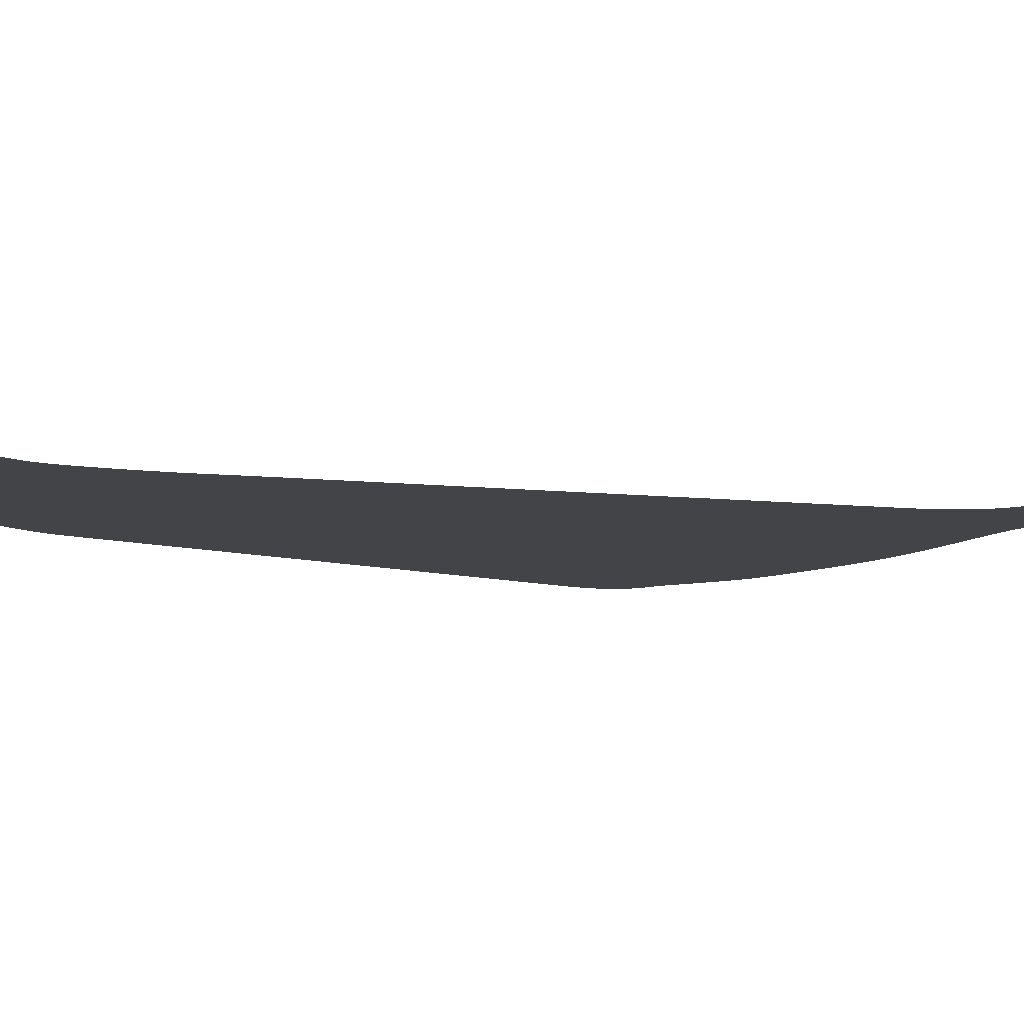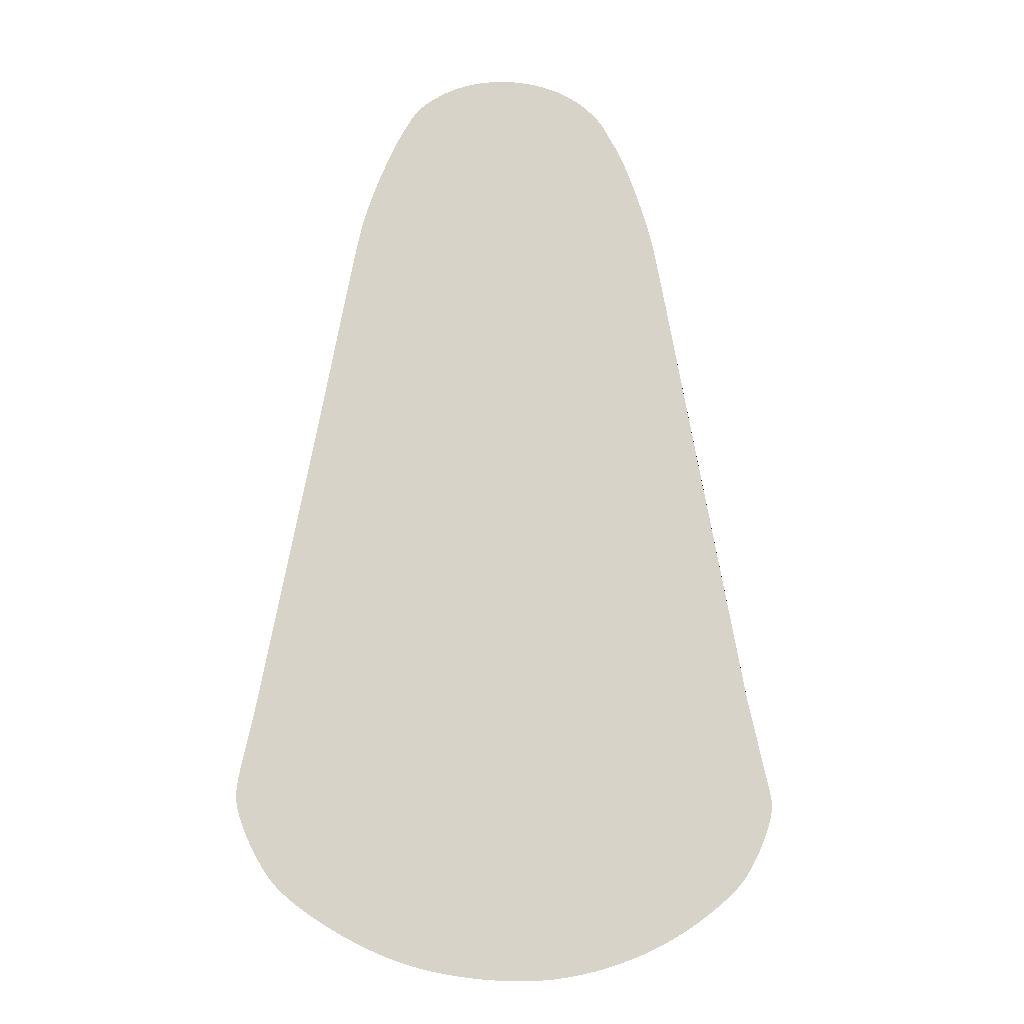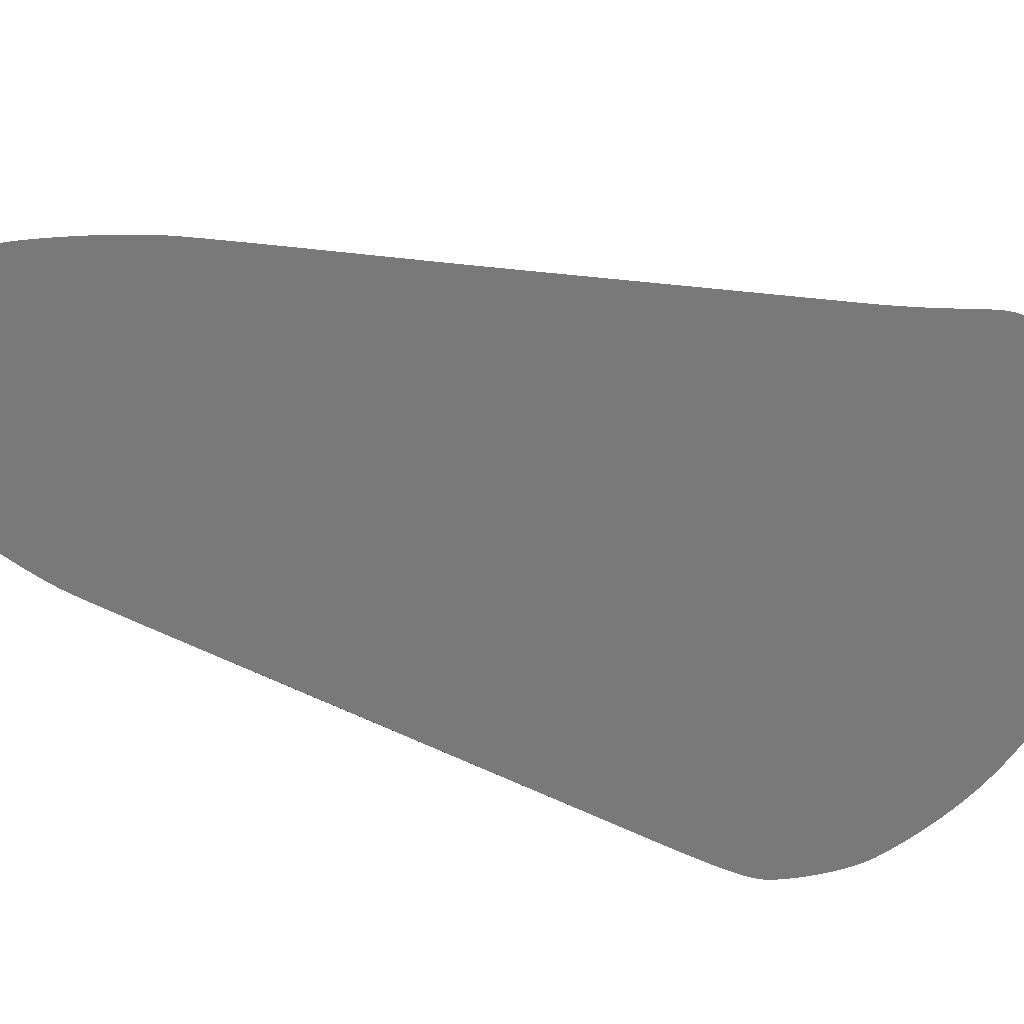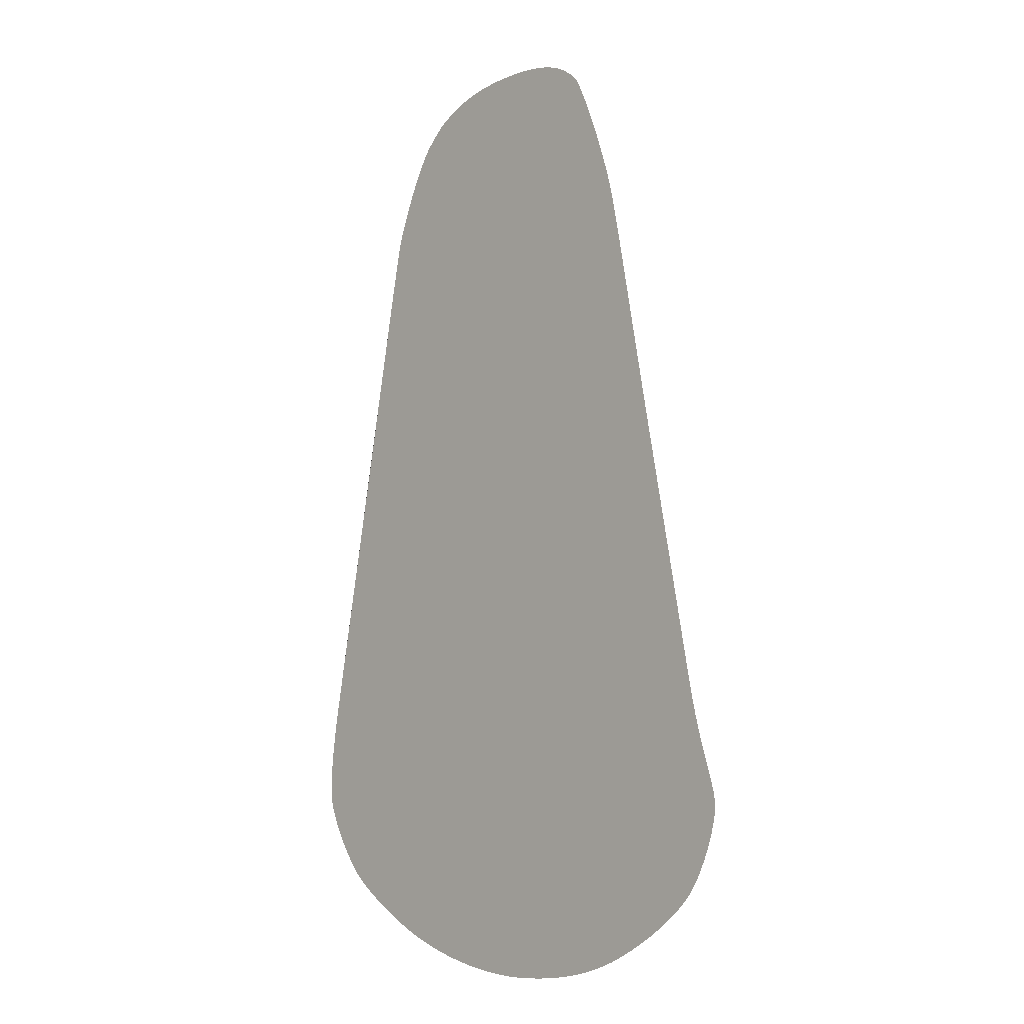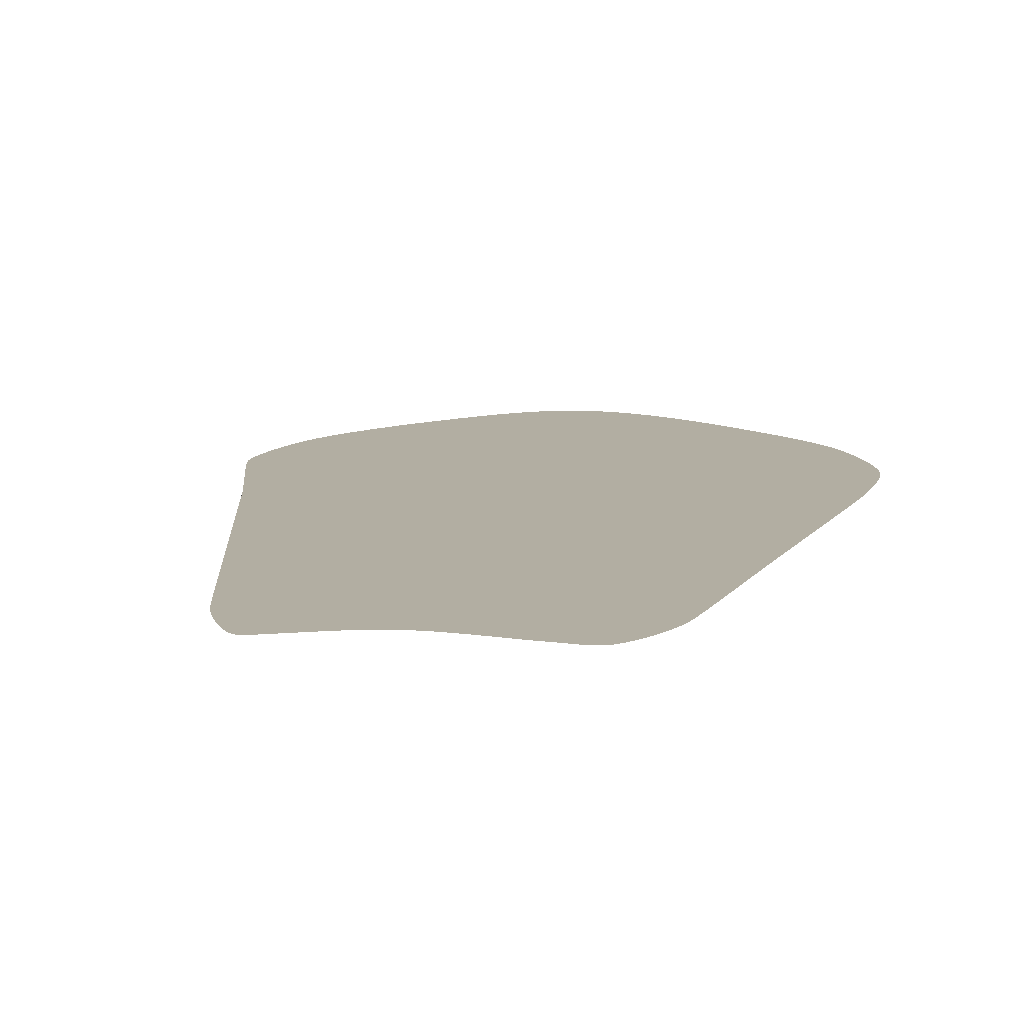
<metadata>
{"format":"obj","ext":"obj","renderer":"f3d","projection":"perspective","resolution":1024,"background":"white","views":[{"elev":-8.6,"azim":61.9,"up":"+Y"},{"elev":-12.0,"azim":169.6,"up":"+Z"},{"elev":-58.1,"azim":72.9,"up":"+Y"},{"elev":-7.9,"azim":45.5,"up":"+Z"},{"elev":9.3,"azim":7.9,"up":"+Y"}]}
</metadata>
<code>
o Waypoints4_Waypoints1.001
v -82.16 1.143 -56.63
v -81.09 1.143 -51.06
v -79.96 1.143 -45.21
v -78.79 1.143 -39.1
v -77.57 1.143 -32.77
v -76.31 1.143 -26.23
v -75.02 1.143 -19.52
v -73.7 1.143 -12.65
v -72.36 1.143 -5.658
v -71 1.143 1.437
v -69.62 1.143 8.607
v -68.23 1.143 15.83
v -66.84 1.143 23.08
v -65.41 1.143 30.54
v -63.93 1.143 38.32
v -62.43 1.143 46.28
v -60.91 1.143 54.29
v -59.42 1.143 62.19
v -57.97 1.143 69.85
v -56.59 1.143 77.12
v -55.3 1.143 83.87
v -54.12 1.143 89.95
v -53.08 1.143 95.23
v -52.21 1.143 99.55
v -51.52 1.143 102.8
v -50.89 1.165 105.3
v -50.06 1.228 108.3
v -49.04 1.327 111.5
v -47.89 1.457 115
v -46.63 1.614 118.6
v -45.29 1.794 122.1
v -43.9 1.991 125.7
v -42.51 2.202 129
v -41.15 2.421 132
v -39.84 2.644 134.7
v -38.62 2.867 136.9
v -37.52 3.084 138.6
v -36.64 3.281 139.8
v -35.89 3.473 140.9
v -35.24 3.664 141.9
v -34.64 3.858 142.8
v -34.06 4.06 143.7
v -33.44 4.273 144.5
v -32.75 4.5 145.4
v -31.94 4.746 146.3
v -30.98 5.015 147.2
v -29.82 5.311 148.2
v -28.42 5.637 149.2
v -26.74 5.997 150.4
v -24.8 6.383 151.7
v -22.77 6.755 152.7
v -20.67 7.11 153.7
v -18.49 7.444 154.5
v -16.27 7.754 155.2
v -13.99 8.035 155.8
v -11.68 8.284 156.3
v -9.351 8.497 156.6
v -7.005 8.669 156.9
v -4.658 8.799 157.1
v -2.319 8.88 157.2
v -0.000619 8.91 157.3
v 2.315 8.883 157.2
v 4.644 8.801 157.1
v 6.979 8.668 156.9
v 9.309 8.489 156.6
v 11.63 8.269 156.2
v 13.92 8.013 155.7
v 16.19 7.726 155.1
v 18.41 7.413 154.4
v 20.59 7.078 153.6
v 22.71 6.728 152.6
v 24.76 6.366 151.6
v 26.74 5.997 150.4
v 28.46 5.655 149.3
v 29.91 5.343 148.3
v 31.13 5.059 147.3
v 32.14 4.798 146.4
v 32.98 4.556 145.6
v 33.7 4.329 144.8
v 34.33 4.115 143.9
v 34.92 3.908 143
v 35.48 3.706 142.1
v 36.08 3.504 141
v 36.74 3.298 139.9
v 37.5 3.086 138.6
v 38.39 2.869 137.1
v 39.45 2.647 135
v 40.63 2.424 132.5
v 41.91 2.204 129.7
v 43.26 1.994 126.6
v 44.63 1.796 123.3
v 45.99 1.616 119.8
v 47.32 1.458 116.3
v 48.58 1.327 112.7
v 49.74 1.228 109.1
v 50.76 1.165 105.7
v 51.61 1.143 102.4
v 52.28 1.143 99.44
v 53.14 1.143 95.28
v 54.16 1.143 90.1
v 55.33 1.143 84.05
v 56.61 1.143 77.3
v 57.99 1.143 70
v 59.43 1.143 62.29
v 60.92 1.143 54.34
v 62.43 1.143 46.28
v 63.93 1.143 38.29
v 65.41 1.143 30.5
v 66.84 1.143 23.08
v 68.23 1.143 15.89
v 69.62 1.143 8.722
v 71 1.143 1.607
v 72.36 1.143 -5.433
v 73.7 1.143 -12.37
v 75.02 1.143 -19.19
v 76.31 1.143 -25.86
v 77.57 1.143 -32.36
v 78.78 1.143 -38.65
v 79.96 1.143 -44.73
v 81.08 1.143 -50.55
v 82.16 1.143 -56.11
v 83.18 1.184 -61.24
v 84.14 1.299 -65.86
v 85.03 1.478 -70
v 85.86 1.708 -73.7
v 86.61 1.978 -77
v 87.27 2.278 -79.95
v 87.85 2.595 -82.58
v 88.32 2.92 -84.94
v 88.7 3.239 -87.07
v 88.96 3.542 -89.01
v 89.1 3.818 -90.8
v 89.12 4.056 -92.48
v 88.94 4.277 -94.3
v 88.49 4.509 -96.44
v 87.81 4.751 -98.83
v 86.92 5 -101.4
v 85.85 5.254 -104.1
v 84.62 5.511 -106.9
v 83.25 5.77 -109.7
v 81.77 6.027 -112.4
v 80.2 6.281 -115
v 78.58 6.53 -117.4
v 76.91 6.772 -119.5
v 75.24 7.004 -121.3
v 73.48 7.23 -122.9
v 71.54 7.453 -124.6
v 69.42 7.676 -126.3
v 67.15 7.9 -128
v 64.74 8.127 -129.7
v 62.19 8.356 -131.4
v 59.51 8.591 -133
v 56.73 8.831 -134.7
v 53.84 9.079 -136.3
v 50.87 9.336 -137.8
v 47.83 9.603 -139.3
v 44.71 9.881 -140.8
v 41.19 10.2 -142.3
v 37.61 10.54 -143.6
v 33.98 10.87 -144.8
v 30.31 11.2 -145.8
v 26.6 11.52 -146.7
v 22.86 11.81 -147.5
v 19.09 12.08 -148.1
v 15.31 12.32 -148.7
v 11.5 12.52 -149.1
v 7.683 12.67 -149.4
v 3.861 12.76 -149.6
v 0.03801 12.79 -149.8
v -3.763 12.76 -149.8
v -7.56 12.66 -149.7
v -11.35 12.51 -149.4
v -15.12 12.31 -148.9
v -18.88 12.06 -148.4
v -22.62 11.79 -147.6
v -26.34 11.49 -146.8
v -30.02 11.17 -145.8
v -33.68 10.84 -144.7
v -37.29 10.51 -143.5
v -40.87 10.19 -142.2
v -44.41 9.881 -140.8
v -47.45 9.62 -139.4
v -50.45 9.361 -137.9
v -53.4 9.104 -136.4
v -56.29 8.849 -134.7
v -59.09 8.598 -133
v -61.79 8.349 -131.2
v -64.38 8.103 -129.5
v -66.84 7.861 -127.7
v -69.17 7.623 -125.9
v -71.34 7.388 -124.1
v -73.33 7.158 -122.4
v -75.15 6.933 -120.8
v -76.87 6.702 -119
v -78.58 6.459 -116.8
v -80.25 6.207 -114.4
v -81.85 5.949 -111.8
v -83.37 5.688 -109.1
v -84.76 5.428 -106.3
v -86.01 5.171 -103.5
v -87.09 4.921 -100.8
v -87.96 4.682 -98.31
v -88.61 4.455 -96.03
v -89.01 4.246 -94.06
v -89.12 4.056 -92.48
v -89.03 3.84 -90.98
v -88.84 3.578 -89.33
v -88.56 3.283 -87.49
v -88.18 2.966 -85.44
v -87.71 2.64 -83.13
v -87.15 2.317 -80.53
v -86.51 2.01 -77.59
v -85.79 1.731 -74.28
v -84.99 1.492 -70.57
v -84.11 1.307 -66.42
v -83.17 1.186 -61.78
f 1 216 215 214 213 212 211 210 209 208 207 206 205 204 203 202 201 200 199 198 197 196 195 194 193 192 191 190 189 188 187 186 185 184 183 182 181 180 179 178 177 176 175 174 173 172 171 170 169 168 167 166 165 164 163 162 161 160 159 158 157 156 155 154 153 152 151 150 149 148 147 146 145 144 143 142 141 140 139 138 137 136 135 134 133 132 131 130 129 128 127 126 125 124 123 122 121 120 119 118 117 116 115 114 113 112 111 110 109 108 107 106 105 104 103 102 101 100 99 98 97 96 95 94 93 92 91 90 89 88 87 86 85 84 83 82 81 80 79 78 77 76 75 74 73 72 71 70 69 68 67 66 65 64 63 62 61 60 59 58 57 56 55 54 53 52 51 50 49 48 47 46 45 44 43 42 41 40 39 38 37 36 35 34 33 32 31 30 29 28 27 26 25 24 23 22 21 20 19 18 17 16 15 14 13 12 11 10 9 8 7 6 5 4 3 2

</code>
